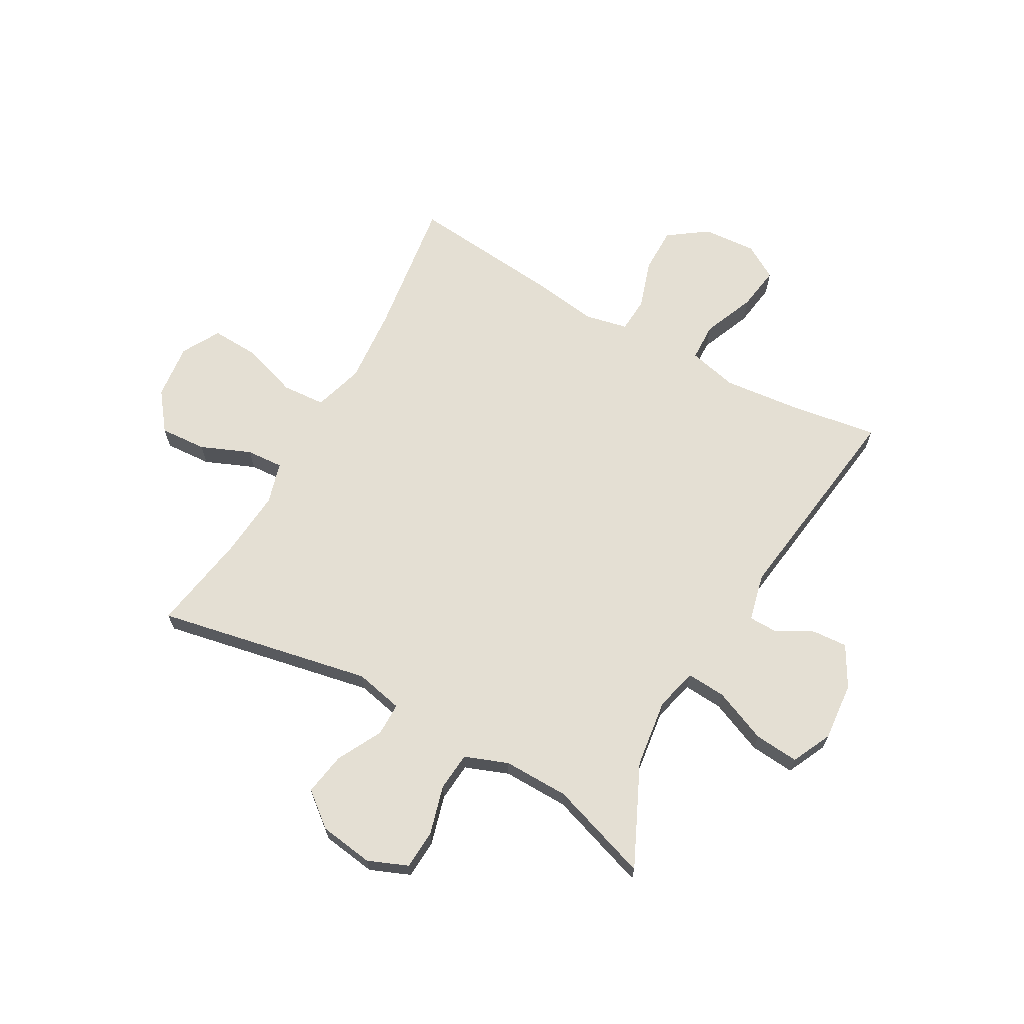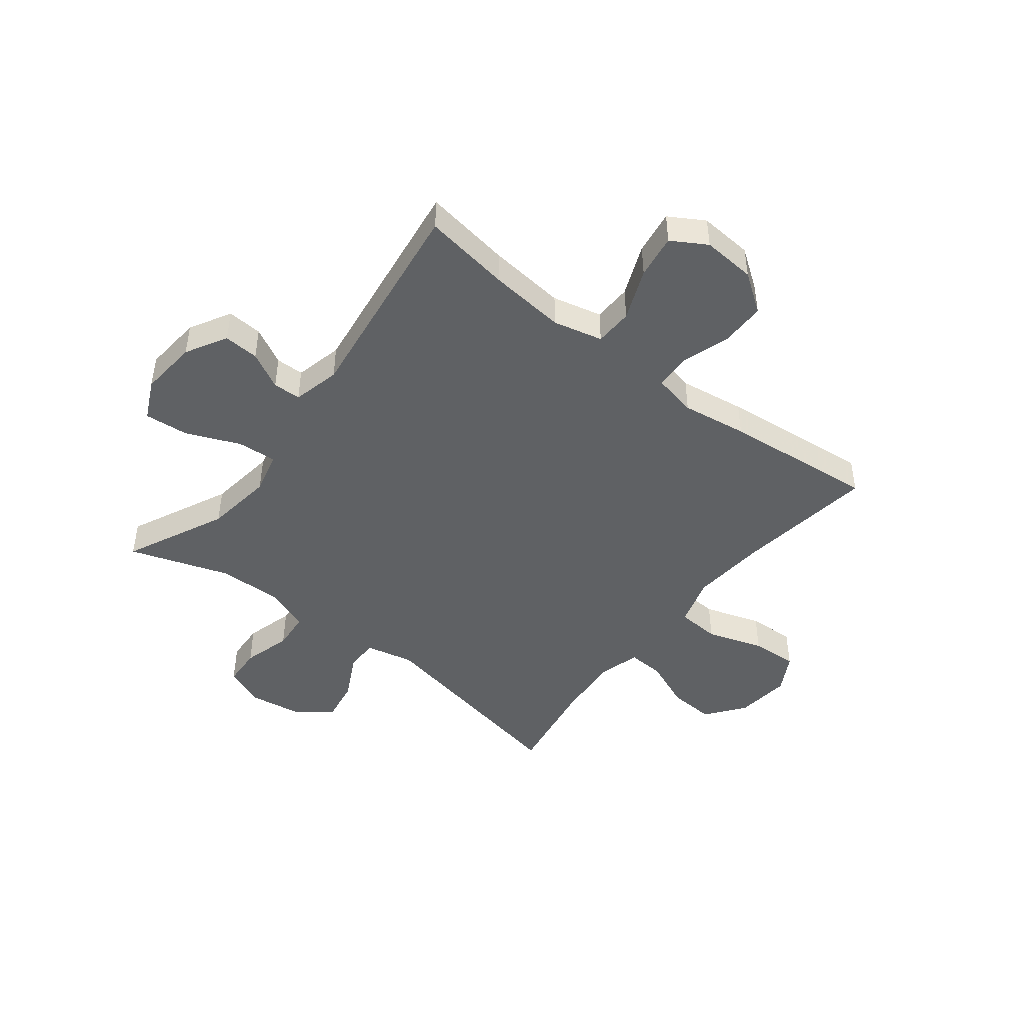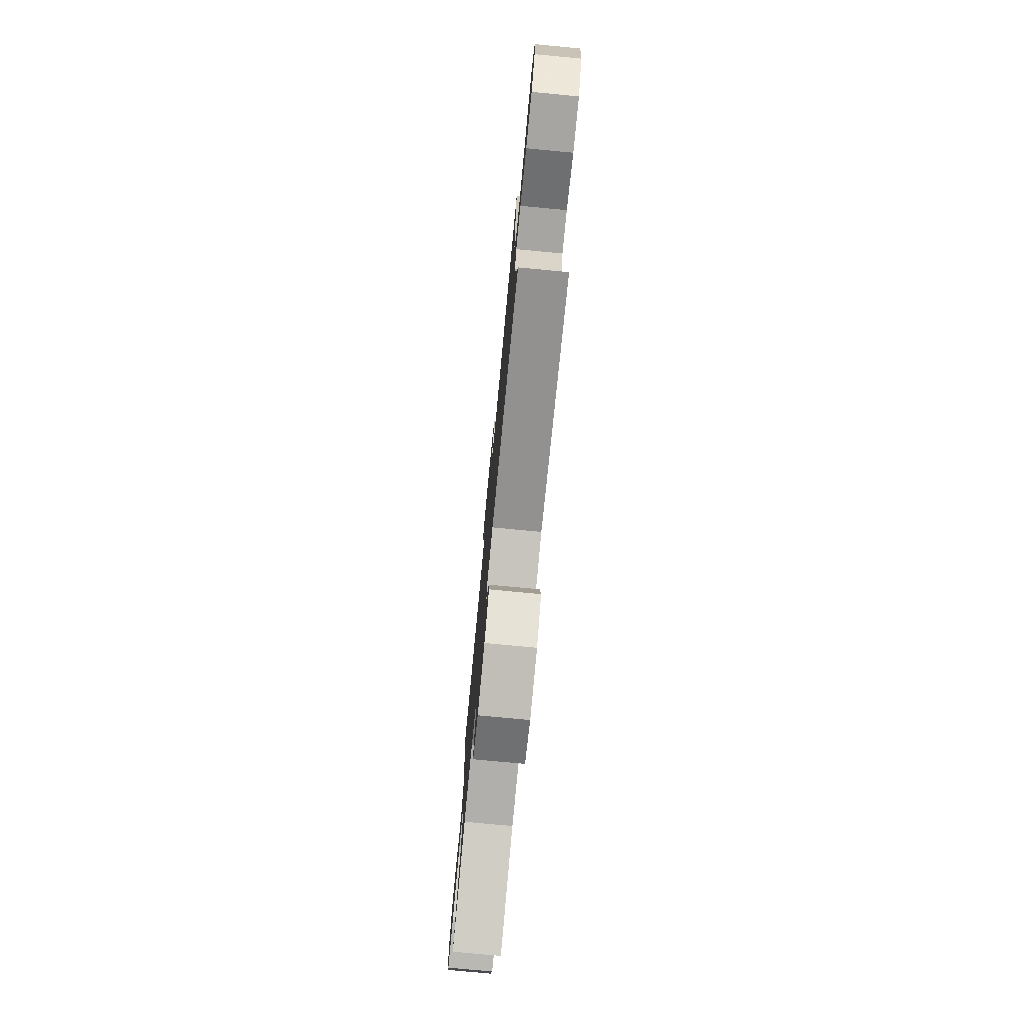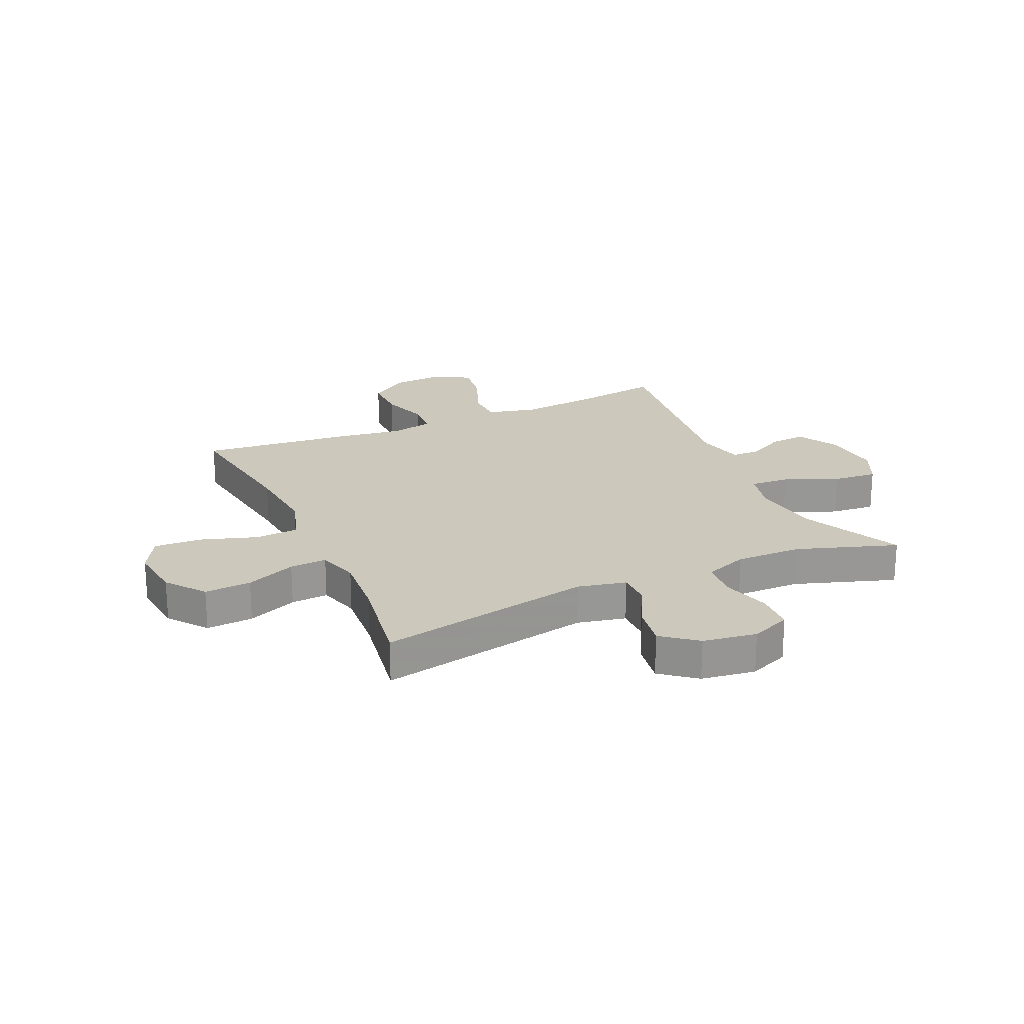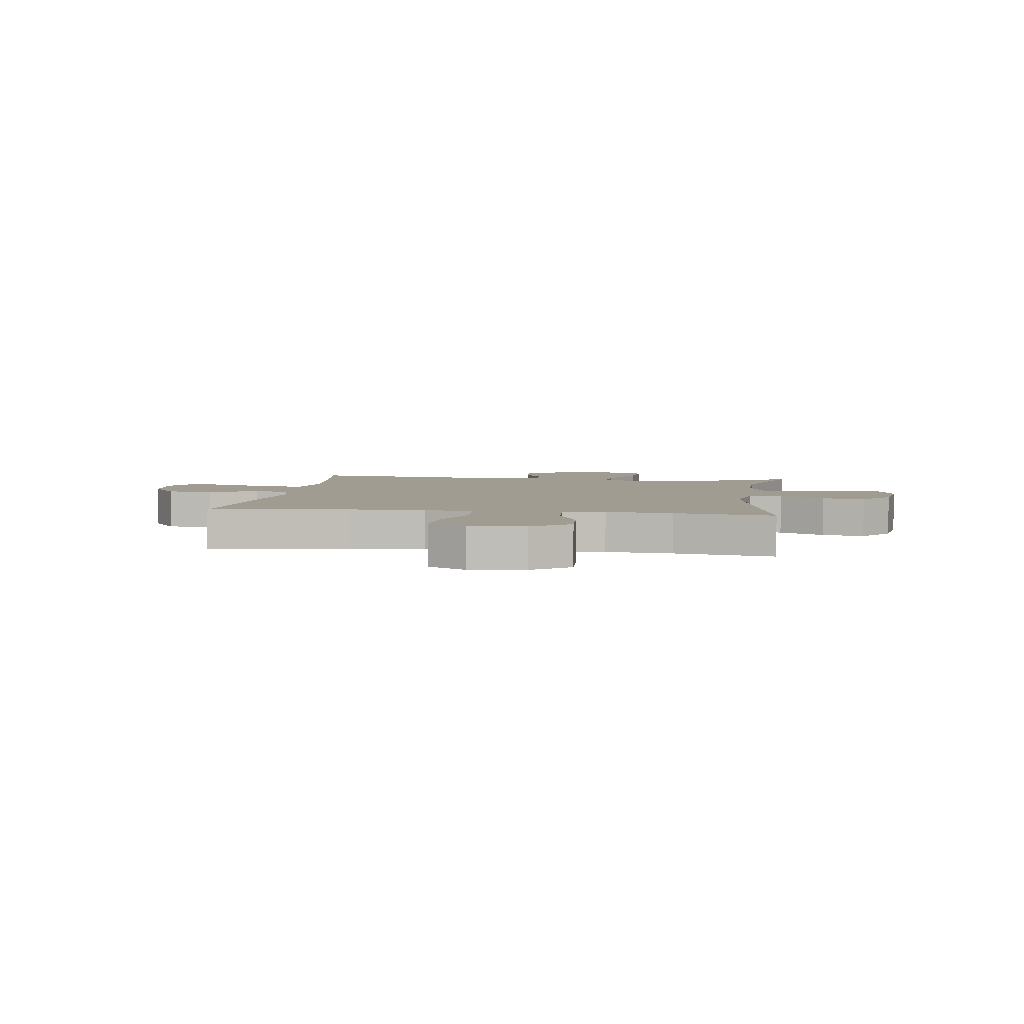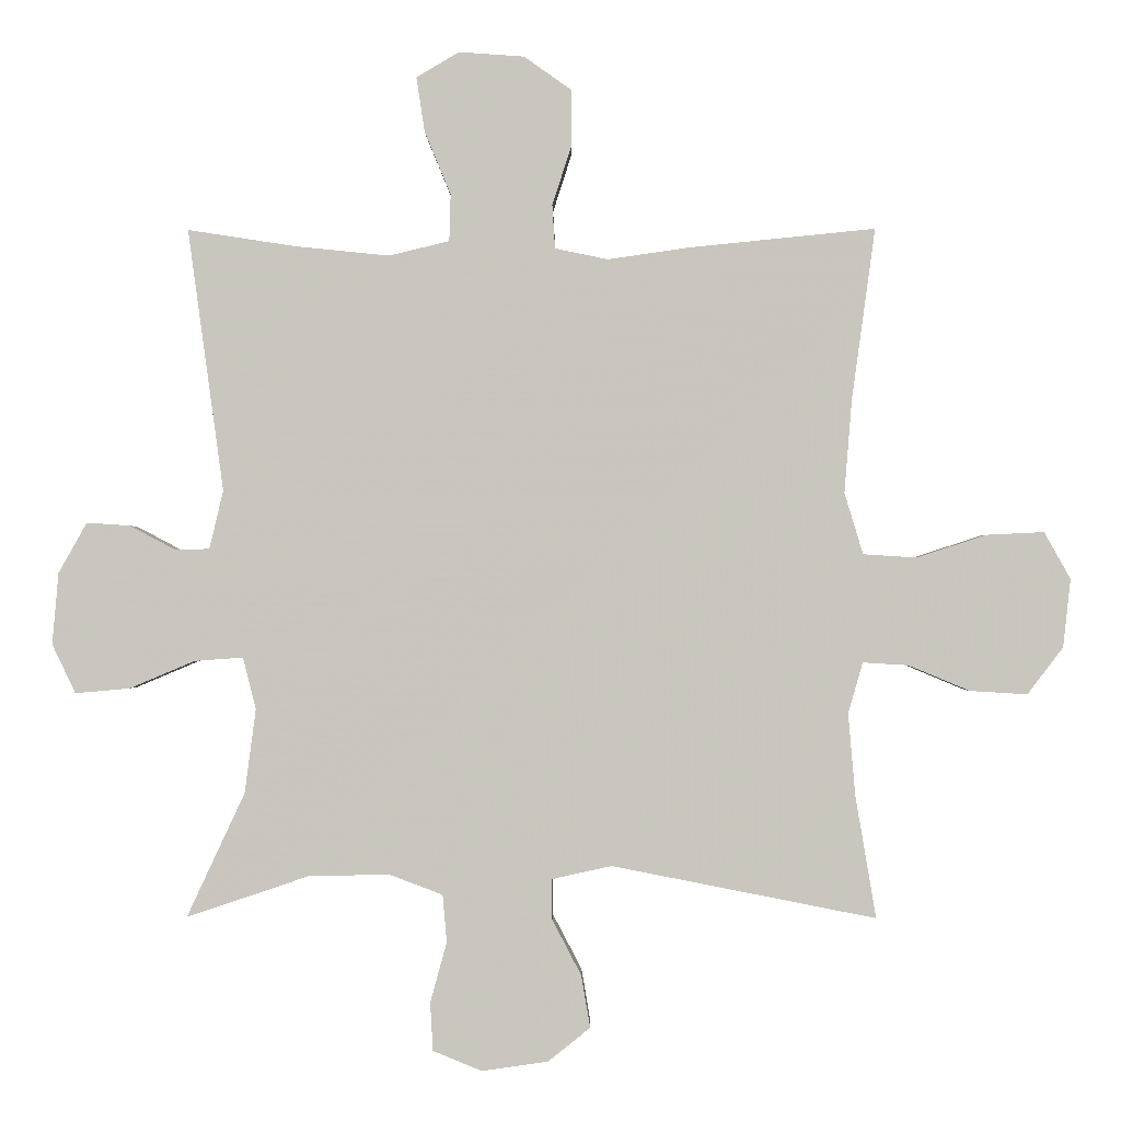
<metadata>
{"format":"obj","ext":"obj","renderer":"f3d","projection":"perspective","resolution":1024,"background":"white","views":[{"elev":66.6,"azim":-150.8,"up":"+Y"},{"elev":-45.8,"azim":-38.0,"up":"+Y"},{"elev":-77.3,"azim":84.6,"up":"+Z"},{"elev":22.1,"azim":155.6,"up":"+Y"},{"elev":4.5,"azim":97.9,"up":"+Y"},{"elev":-0.8,"azim":0.8,"up":"+Z"}]}
</metadata>
<code>
v -0.5 0.07 0.5
v -0.344 0.07 0.476
v -0.207 0.07 0.462
v -0.119 0.07 0.483
v -0.117 0.07 0.551
v -0.155 0.07 0.643
v -0.167 0.07 0.722
v -0.105 0.07 0.759
v -0.01 0.07 0.752
v 0.059 0.07 0.703
v 0.059 0.07 0.622
v 0.031 0.07 0.535
v 0.035 0.07 0.472
v 0.112 0.07 0.456
v 0.229 0.07 0.473
v 0.5 0.07 0.5
v 0.466 0.07 0.252
v 0.455 0.07 0.116
v 0.482 0.07 0.027
v 0.559 0.07 0.022
v 0.66 0.07 0.055
v 0.744 0.07 0.059
v 0.782 0.07 -0.009
v 0.771 0.07 -0.108
v 0.719 0.07 -0.176
v 0.636 0.07 -0.171
v 0.547 0.07 -0.134
v 0.481 0.07 -0.13
v 0.46 0.07 -0.204
v 0.47 0.07 -0.322
v 0.5 0.07 -0.5
v 0.117 0.07 -0.425
v 0.031 0.07 -0.444
v 0.031 0.07 -0.503
v 0.073 0.07 -0.583
v 0.086 0.07 -0.659
v 0.025 0.07 -0.708
v -0.071 0.07 -0.722
v -0.142 0.07 -0.693
v -0.146 0.07 -0.623
v -0.122 0.07 -0.536
v -0.128 0.07 -0.467
v -0.205 0.07 -0.438
v -0.322 0.07 -0.44
v -0.5 0.07 -0.5
v -0.416 0.07 -0.32
v -0.4 0.07 -0.198
v -0.419 0.07 -0.123
v -0.489 0.07 -0.128
v -0.584 0.07 -0.168
v -0.663 0.07 -0.175
v -0.697 0.07 -0.104
v -0.688 0.07 0
v -0.647 0.07 0.073
v -0.584 0.07 0.069
v -0.518 0.07 0.034
v -0.468 0.07 0.035
v -0.448 0.07 0.12
v -0.5 0 0.5
v -0.344 0 0.476
v -0.207 0 0.462
v -0.119 0 0.483
v -0.117 0 0.551
v -0.155 0 0.643
v -0.167 0 0.722
v -0.105 0 0.759
v -0.01 0 0.752
v 0.059 0 0.703
v 0.059 0 0.622
v 0.031 0 0.535
v 0.035 0 0.472
v 0.112 0 0.456
v 0.229 0 0.473
v 0.5 0 0.5
v 0.466 0 0.252
v 0.455 0 0.116
v 0.482 0 0.027
v 0.559 0 0.022
v 0.66 0 0.055
v 0.744 0 0.059
v 0.782 0 -0.009
v 0.771 0 -0.108
v 0.719 0 -0.176
v 0.636 0 -0.171
v 0.547 0 -0.134
v 0.481 0 -0.13
v 0.46 0 -0.204
v 0.47 0 -0.322
v 0.5 0 -0.5
v 0.117 0 -0.425
v 0.031 0 -0.444
v 0.031 0 -0.503
v 0.073 0 -0.583
v 0.086 0 -0.659
v 0.025 0 -0.708
v -0.071 0 -0.722
v -0.142 0 -0.693
v -0.146 0 -0.623
v -0.122 0 -0.536
v -0.128 0 -0.467
v -0.205 0 -0.438
v -0.322 0 -0.44
v -0.5 0 -0.5
v -0.416 0 -0.32
v -0.4 0 -0.198
v -0.419 0 -0.123
v -0.489 0 -0.128
v -0.584 0 -0.168
v -0.663 0 -0.175
v -0.697 0 -0.104
v -0.688 0 0
v -0.647 0 0.073
v -0.584 0 0.069
v -0.518 0 0.034
v -0.468 0 0.035
v -0.448 0 0.12
f 53 54 55 56
f 53 56 57
f 52 53 57
f 49 50 51 52
f 48 49 52 57
f 44 45 46
f 43 44 46 47
f 42 43 47 48
f 38 39 40 41
f 38 41 42
f 37 38 42
f 34 35 36 37
f 33 34 37 42
f 32 33 42 48
f 30 31 32 48
f 24 25 26 27
f 24 27 28
f 23 24 28
f 20 21 22 23
f 19 20 23 28
f 18 19 28 29
f 14 15 16 17
f 13 14 17 18
f 9 10 11 12
f 9 12 13
f 8 9 13
f 5 6 7 8
f 4 5 8 13
f 3 4 13 18
f 58 1 2
f 29 30 48 57
f 18 29 57 58
f 2 3 18 58
f 114 113 112 111
f 115 114 111
f 115 111 110
f 110 109 108 107
f 115 110 107 106
f 104 103 102
f 105 104 102 101
f 106 105 101 100
f 99 98 97 96
f 100 99 96
f 100 96 95
f 95 94 93 92
f 100 95 92 91
f 106 100 91 90
f 106 90 89 88
f 85 84 83 82
f 86 85 82
f 86 82 81
f 81 80 79 78
f 86 81 78 77
f 87 86 77 76
f 75 74 73 72
f 76 75 72 71
f 70 69 68 67
f 71 70 67
f 71 67 66
f 66 65 64 63
f 71 66 63 62
f 76 71 62 61
f 60 59 116
f 115 106 88 87
f 116 115 87 76
f 116 76 61 60
f 1 59 60 2
f 2 60 61 3
f 3 61 62 4
f 4 62 63 5
f 5 63 64 6
f 6 64 65 7
f 7 65 66 8
f 8 66 67 9
f 9 67 68 10
f 10 68 69 11
f 11 69 70 12
f 12 70 71 13
f 13 71 72 14
f 14 72 73 15
f 15 73 74 16
f 16 74 75 17
f 17 75 76 18
f 18 76 77 19
f 19 77 78 20
f 20 78 79 21
f 21 79 80 22
f 22 80 81 23
f 23 81 82 24
f 24 82 83 25
f 25 83 84 26
f 26 84 85 27
f 27 85 86 28
f 28 86 87 29
f 29 87 88 30
f 30 88 89 31
f 31 89 90 32
f 32 90 91 33
f 33 91 92 34
f 34 92 93 35
f 35 93 94 36
f 36 94 95 37
f 37 95 96 38
f 38 96 97 39
f 39 97 98 40
f 40 98 99 41
f 41 99 100 42
f 42 100 101 43
f 43 101 102 44
f 44 102 103 45
f 45 103 104 46
f 46 104 105 47
f 47 105 106 48
f 48 106 107 49
f 49 107 108 50
f 50 108 109 51
f 51 109 110 52
f 52 110 111 53
f 53 111 112 54
f 54 112 113 55
f 55 113 114 56
f 56 114 115 57
f 57 115 116 58
f 58 116 59 1

</code>
